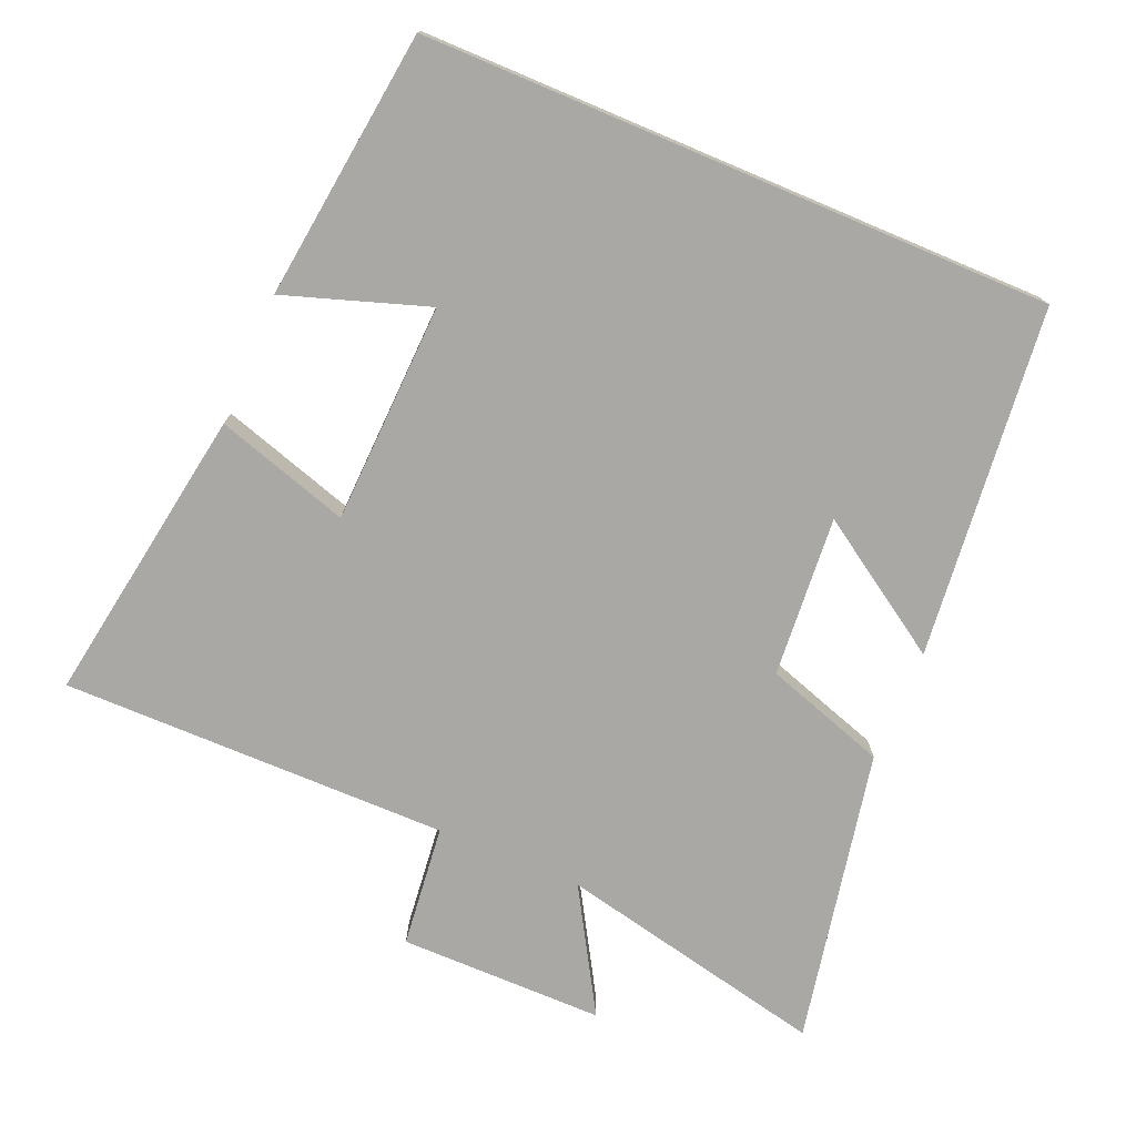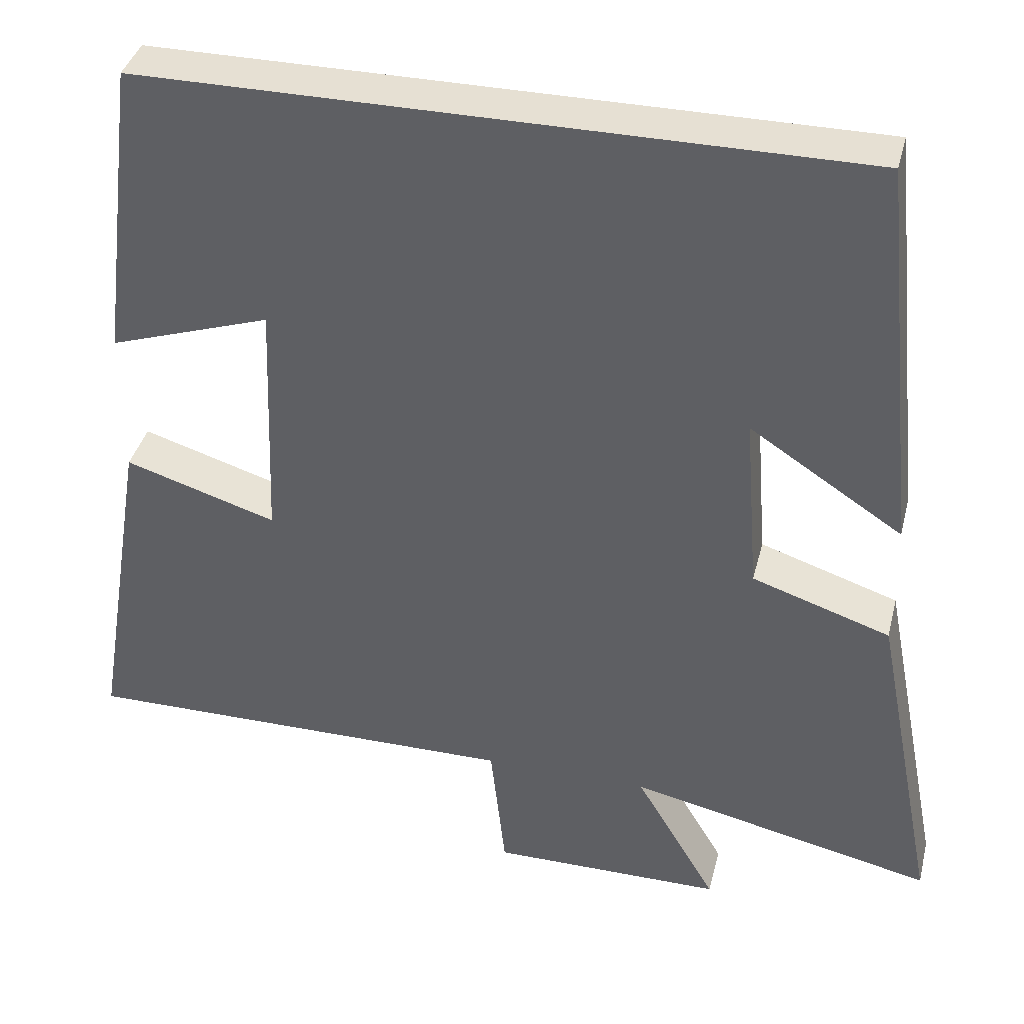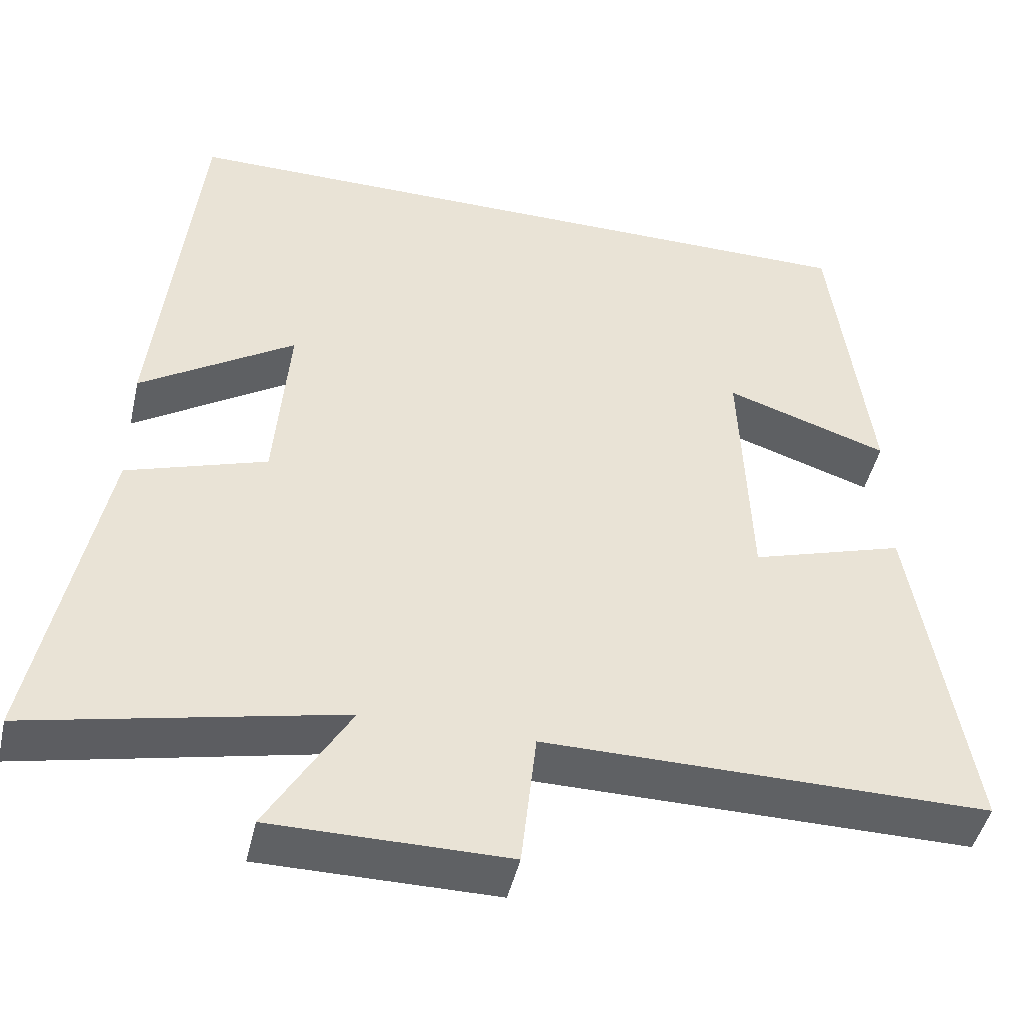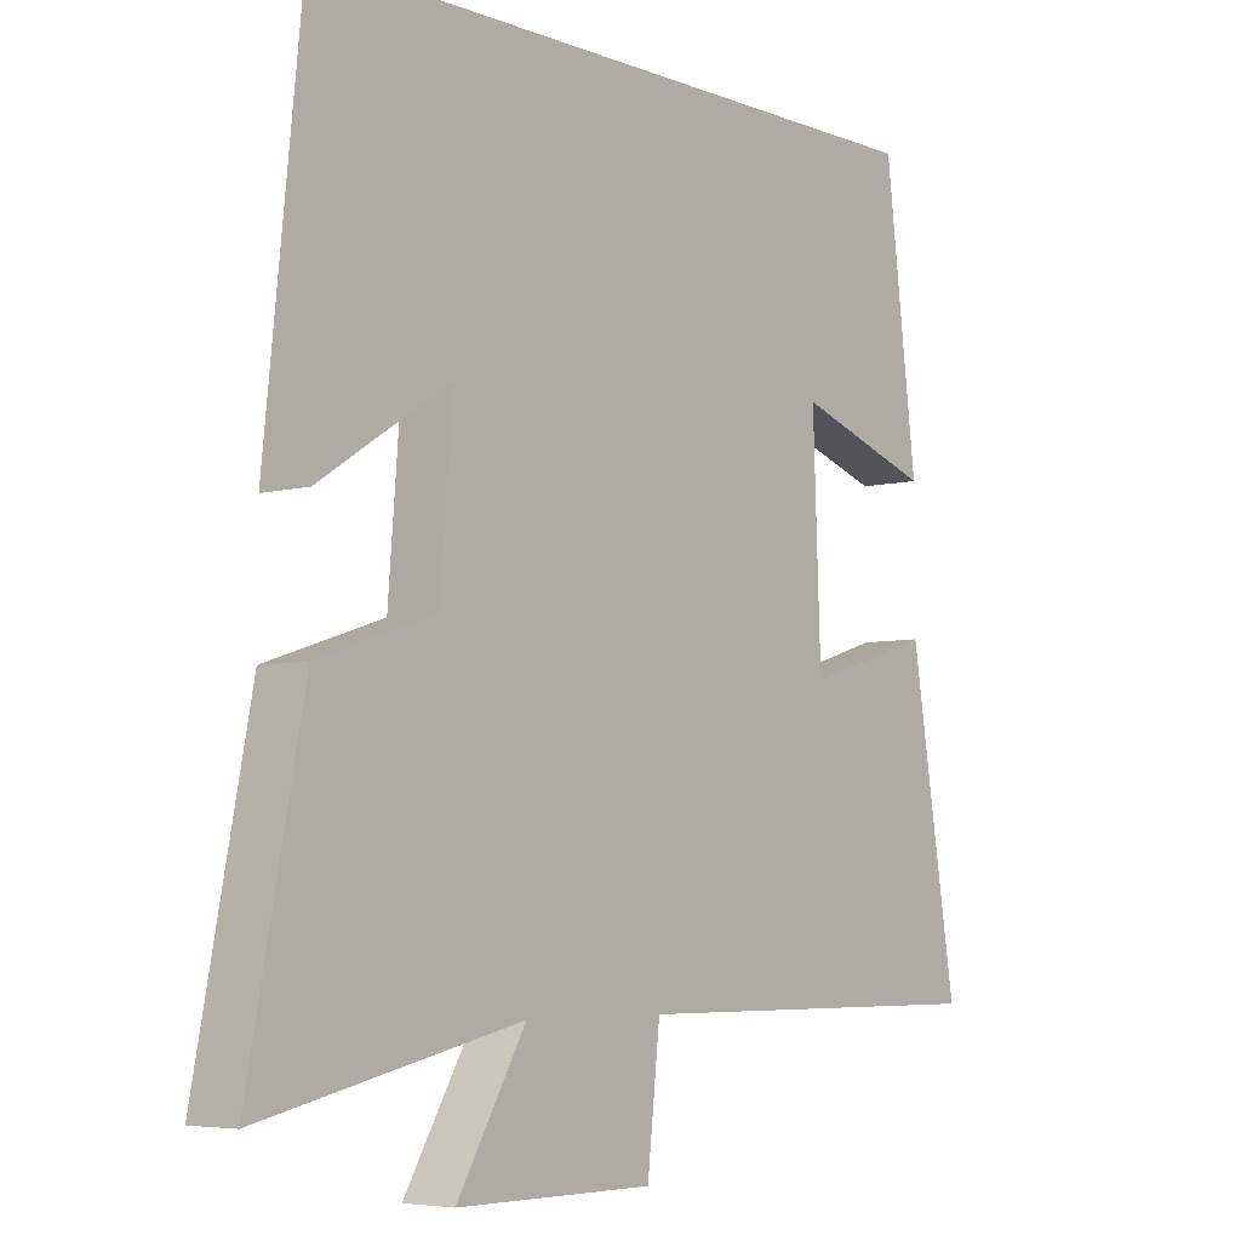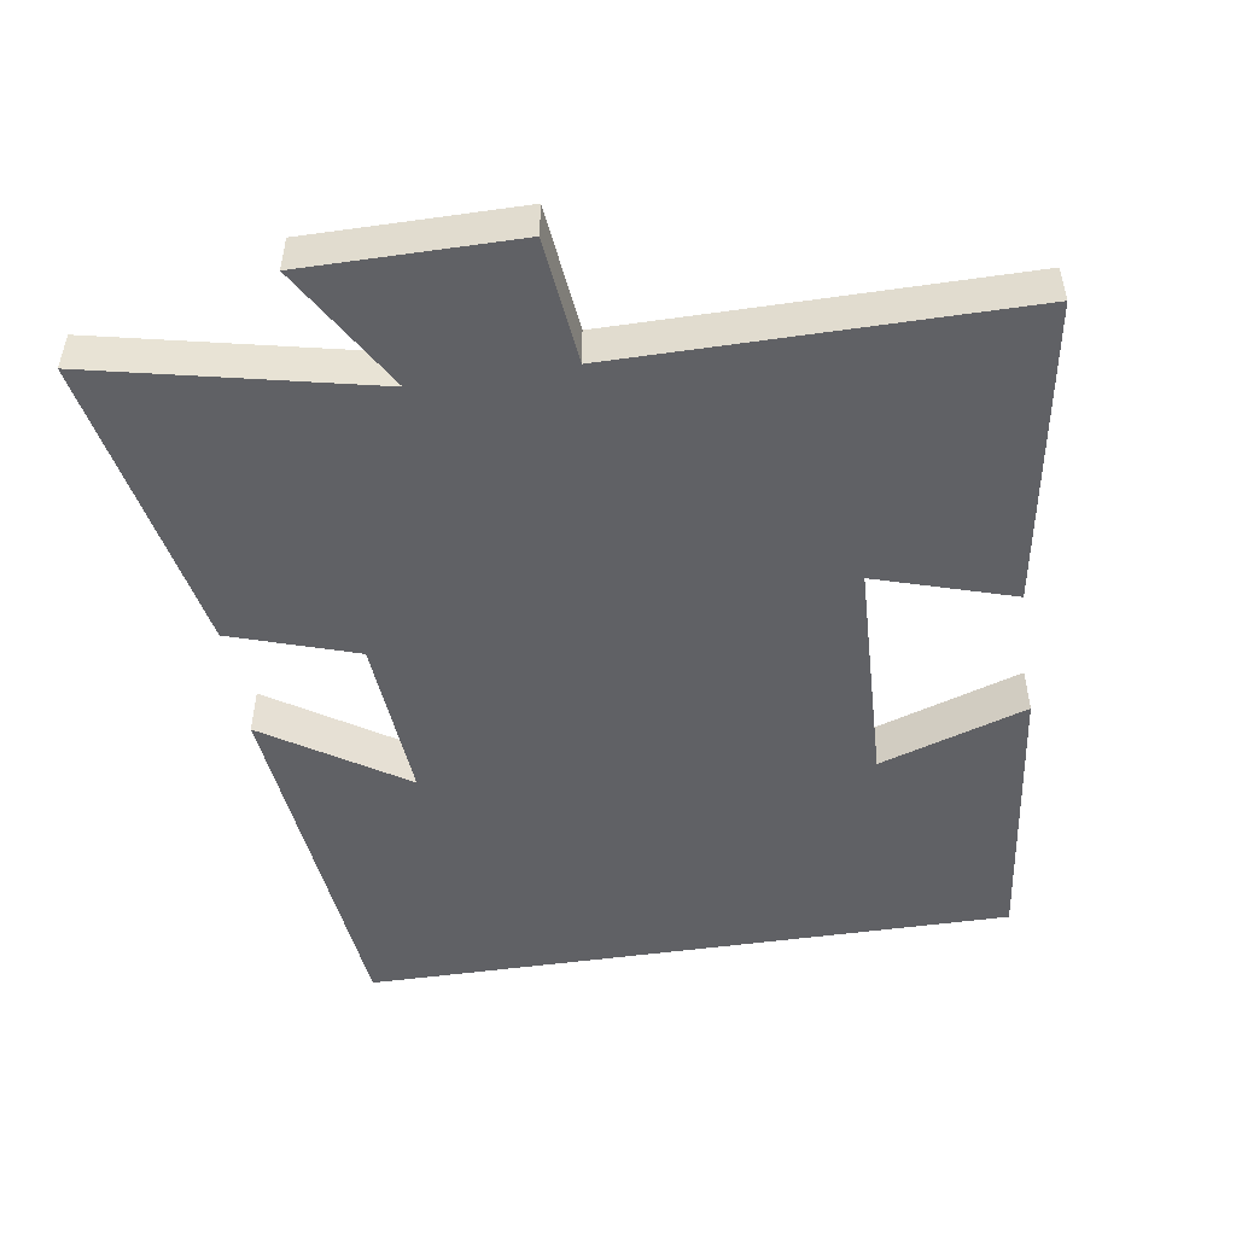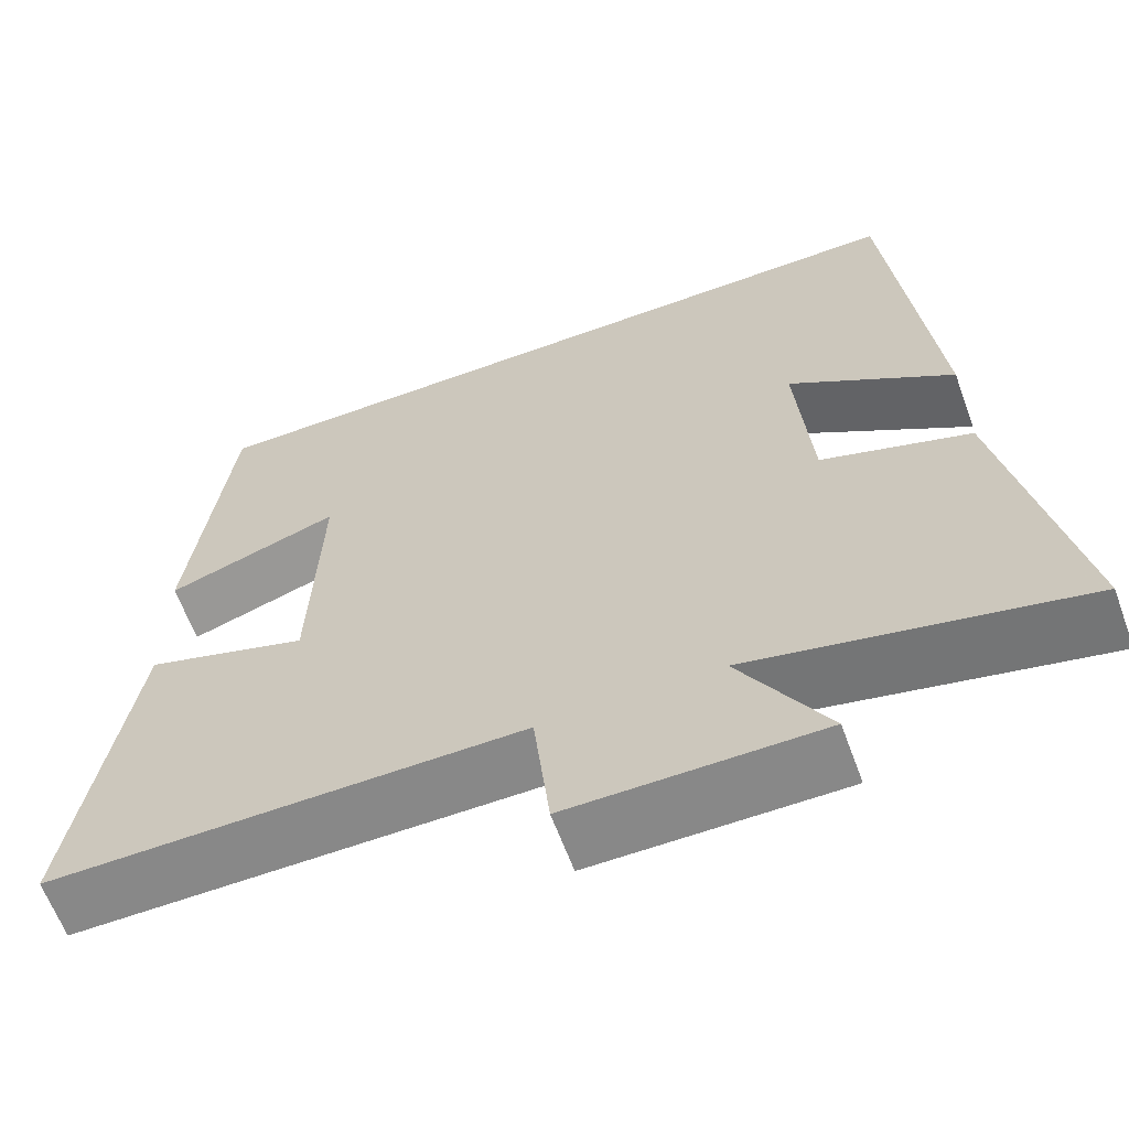
<metadata>
{"format":"obj","ext":"obj","renderer":"f3d","projection":"perspective","resolution":1024,"background":"white","views":[{"elev":-75.1,"azim":-22.9,"up":"+Y"},{"elev":38.3,"azim":13.9,"up":"+Z"},{"elev":-46.2,"azim":167.2,"up":"+Z"},{"elev":-5.5,"azim":129.3,"up":"+Z"},{"elev":-49.9,"azim":-171.3,"up":"+Y"},{"elev":-62.7,"azim":20.1,"up":"+Z"}]}
</metadata>
<code>
v -0.57 0.07 -0.502
v -0.5 0.07 -0.074
v -0.308 0.07 -0.134
v -0.296 0.07 0.182
v -0.5 0.07 0.114
v -0.452 0.07 0.5
v 0.448 0.07 0.5
v 0.5 0.07 -0.002
v 0.307 0.07 0.124
v 0.325 0.07 -0.106
v 0.5 0.07 -0.164
v 0.582 0.07 -0.585
v 0.195 0.07 -0.5
v 0.298 0.07 -0.675
v 0.004 0.07 -0.675
v -0.015 0.07 -0.5
v -0.57 0 -0.502
v -0.5 0 -0.074
v -0.308 0 -0.134
v -0.296 0 0.182
v -0.5 0 0.114
v -0.452 0 0.5
v 0.448 0 0.5
v 0.5 0 -0.002
v 0.307 0 0.124
v 0.325 0 -0.106
v 0.5 0 -0.164
v 0.582 0 -0.585
v 0.195 0 -0.5
v 0.298 0 -0.675
v 0.004 0 -0.675
v -0.015 0 -0.5
f 13 14 15 16
f 10 11 12 13
f 9 10 13 16
f 7 8 9
f 4 5 6 7
f 7 9 16
f 4 7 16
f 3 4 16
f 1 2 3 16
f 32 31 30 29
f 29 28 27 26
f 32 29 26 25
f 25 24 23
f 23 22 21 20
f 32 25 23
f 32 23 20
f 32 20 19
f 32 19 18 17
f 1 17 18 2
f 2 18 19 3
f 3 19 20 4
f 4 20 21 5
f 5 21 22 6
f 6 22 23 7
f 7 23 24 8
f 8 24 25 9
f 9 25 26 10
f 10 26 27 11
f 11 27 28 12
f 12 28 29 13
f 13 29 30 14
f 14 30 31 15
f 15 31 32 16
f 16 32 17 1

</code>
